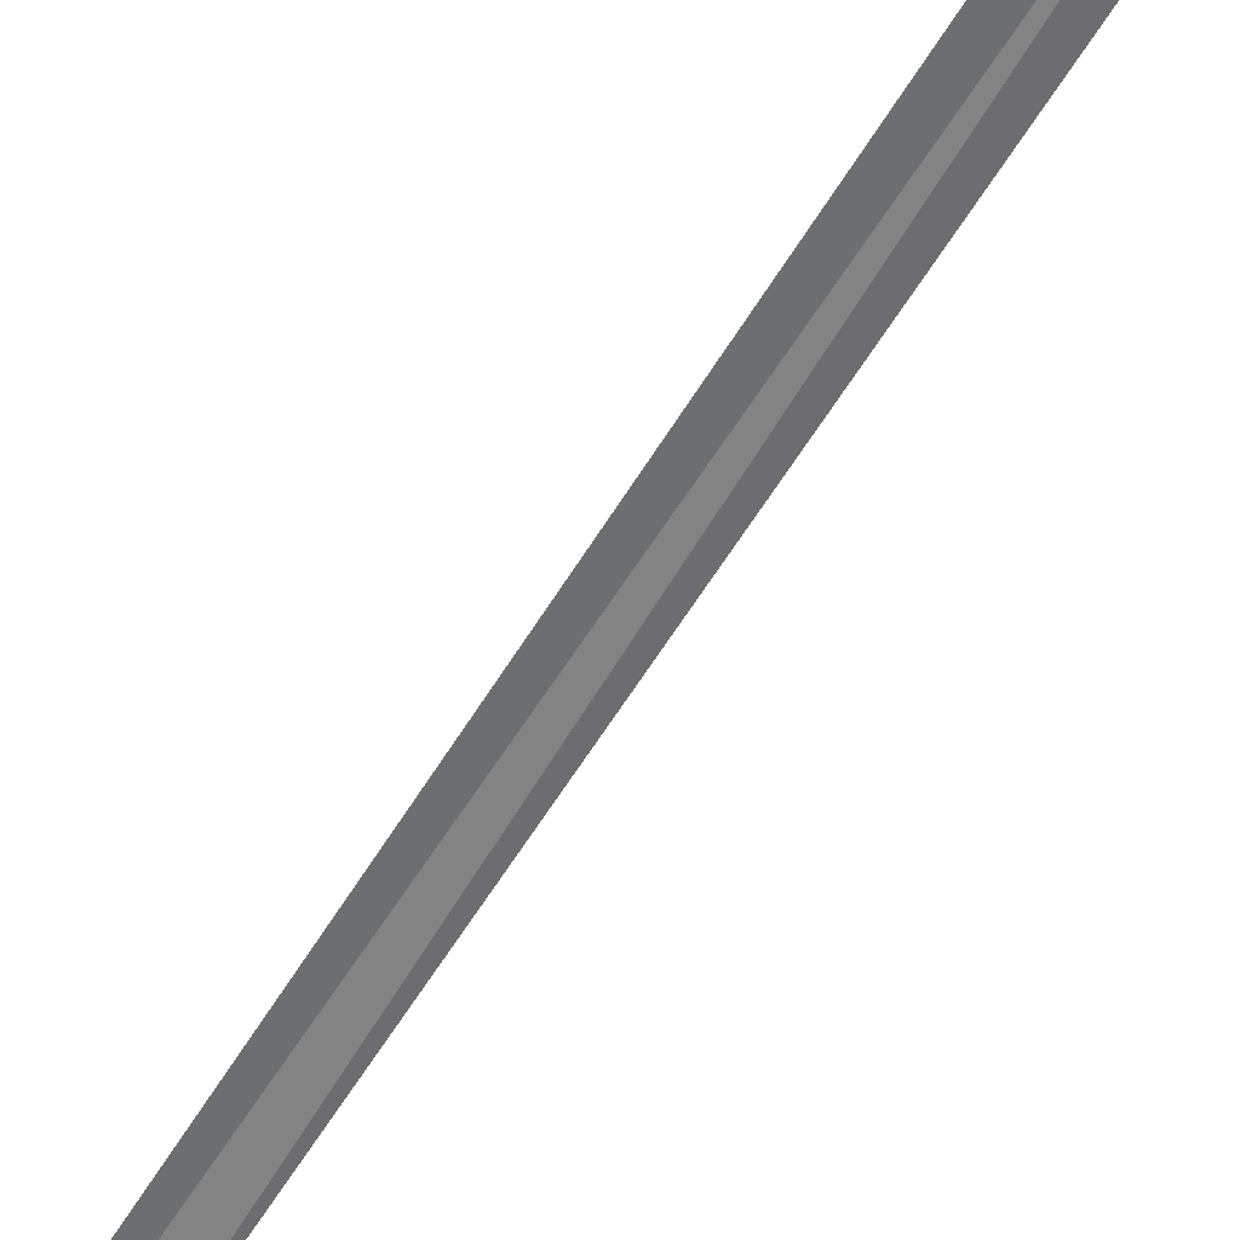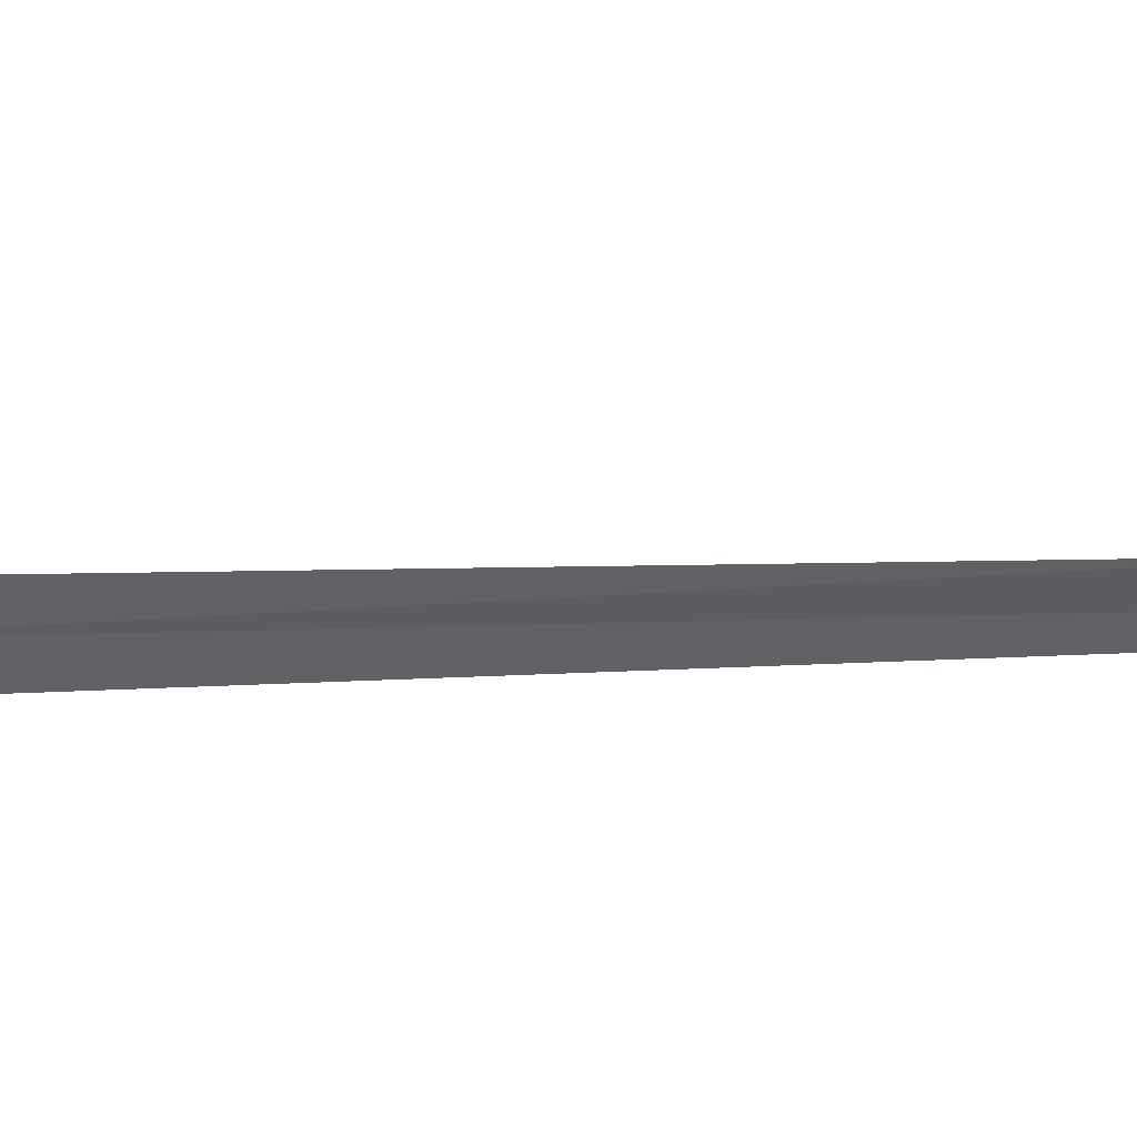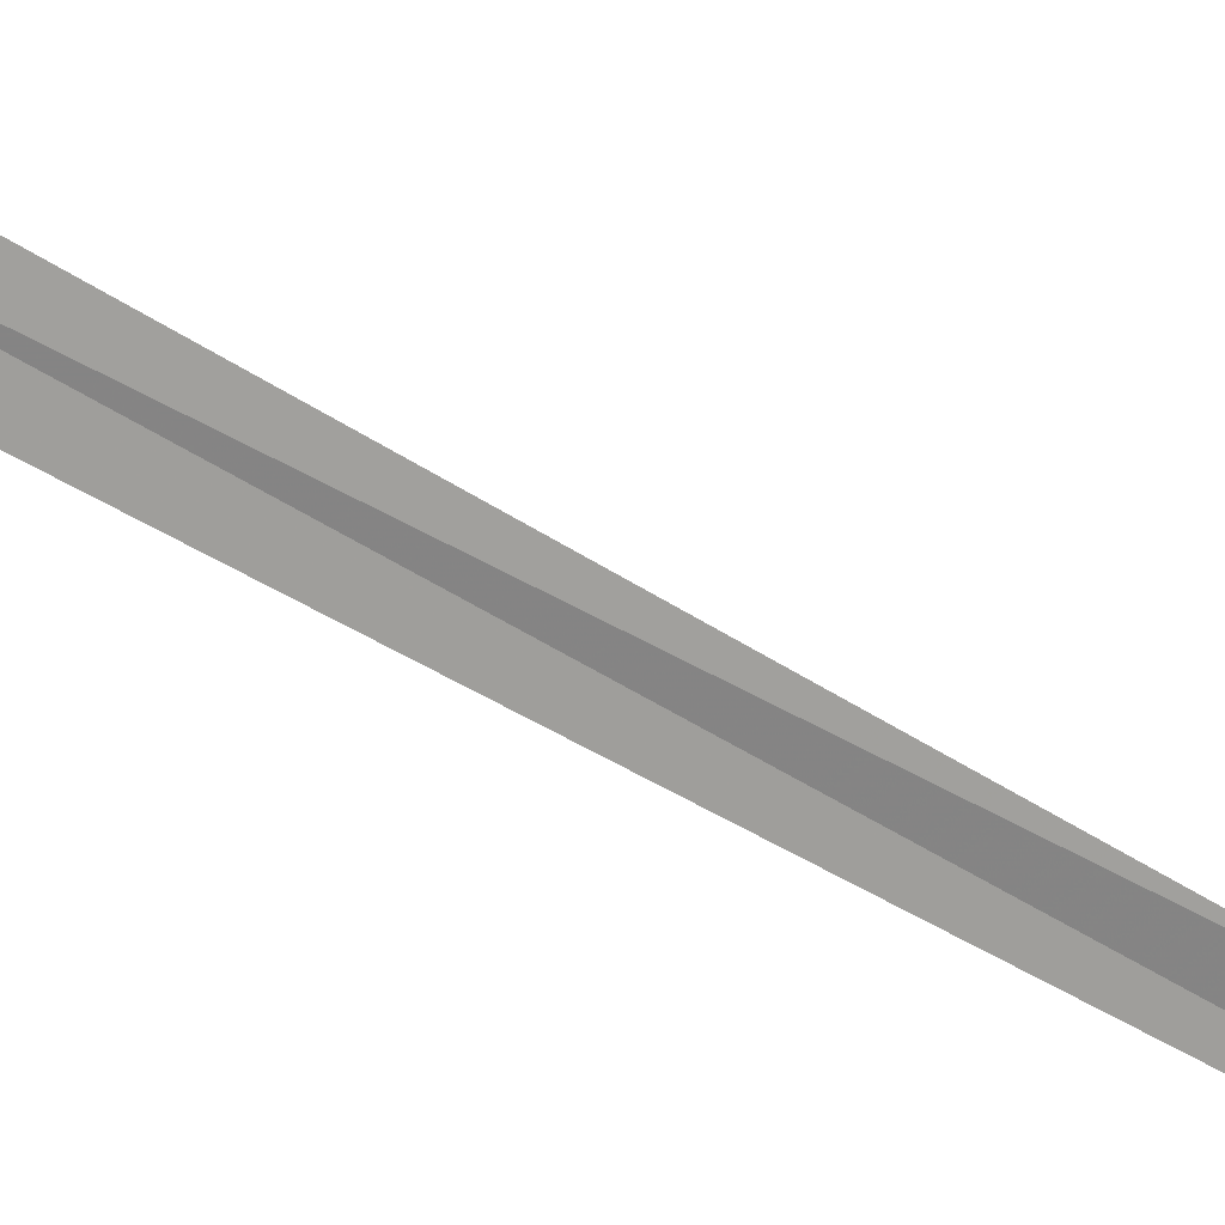
<metadata>
{"format":"obj","ext":"obj","renderer":"f3d","projection":"perspective","resolution":1024,"background":"white","views":[{"elev":-78.5,"azim":150.6,"up":"+Y"},{"elev":-3.0,"azim":-36.6,"up":"+Y"},{"elev":-36.0,"azim":-125.9,"up":"+Y"}]}
</metadata>
<code>
v 20.35 17.19 7.08
v 20.2 17.28 5.768
v 20.39 17.15 7.074
v 20.28 17.23 6.704
v 20.32 17.22 7.086
v 20.32 17.22 7.106
v 20.44 17.18 8.442
v 20.62 17.13 9.852
f 1 2 4
f 1 4 5
f 1 5 6
f 1 6 7
f 1 7 8
f 1 8 3
f 1 3 2

</code>
